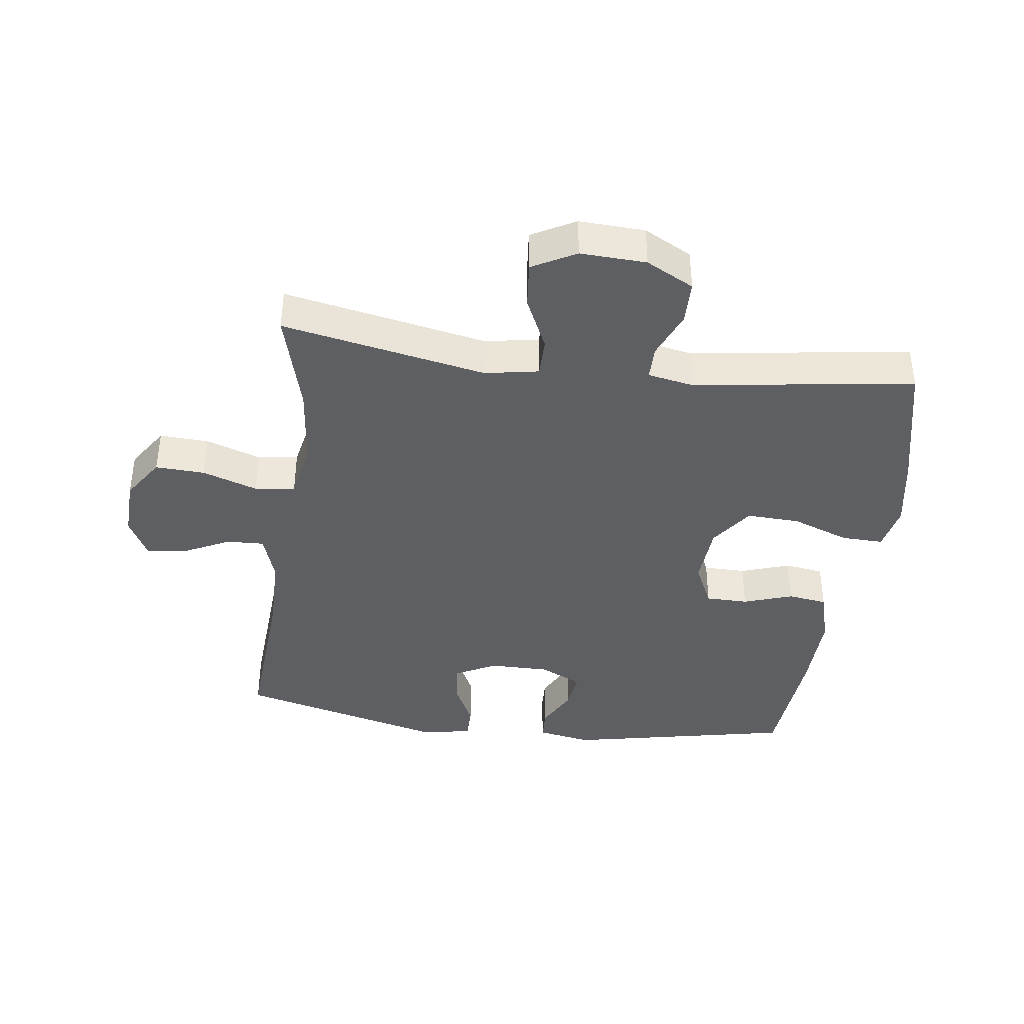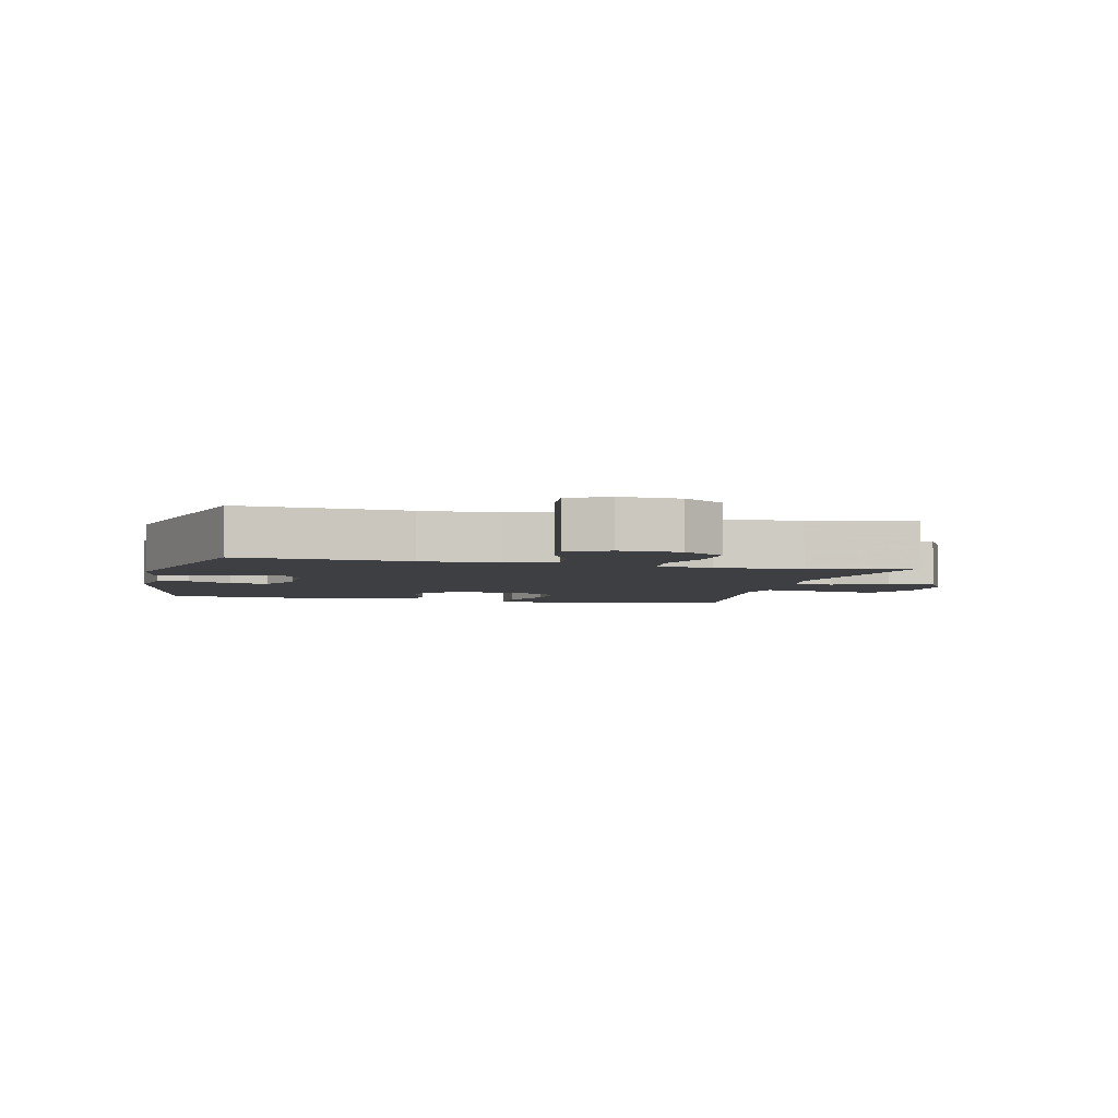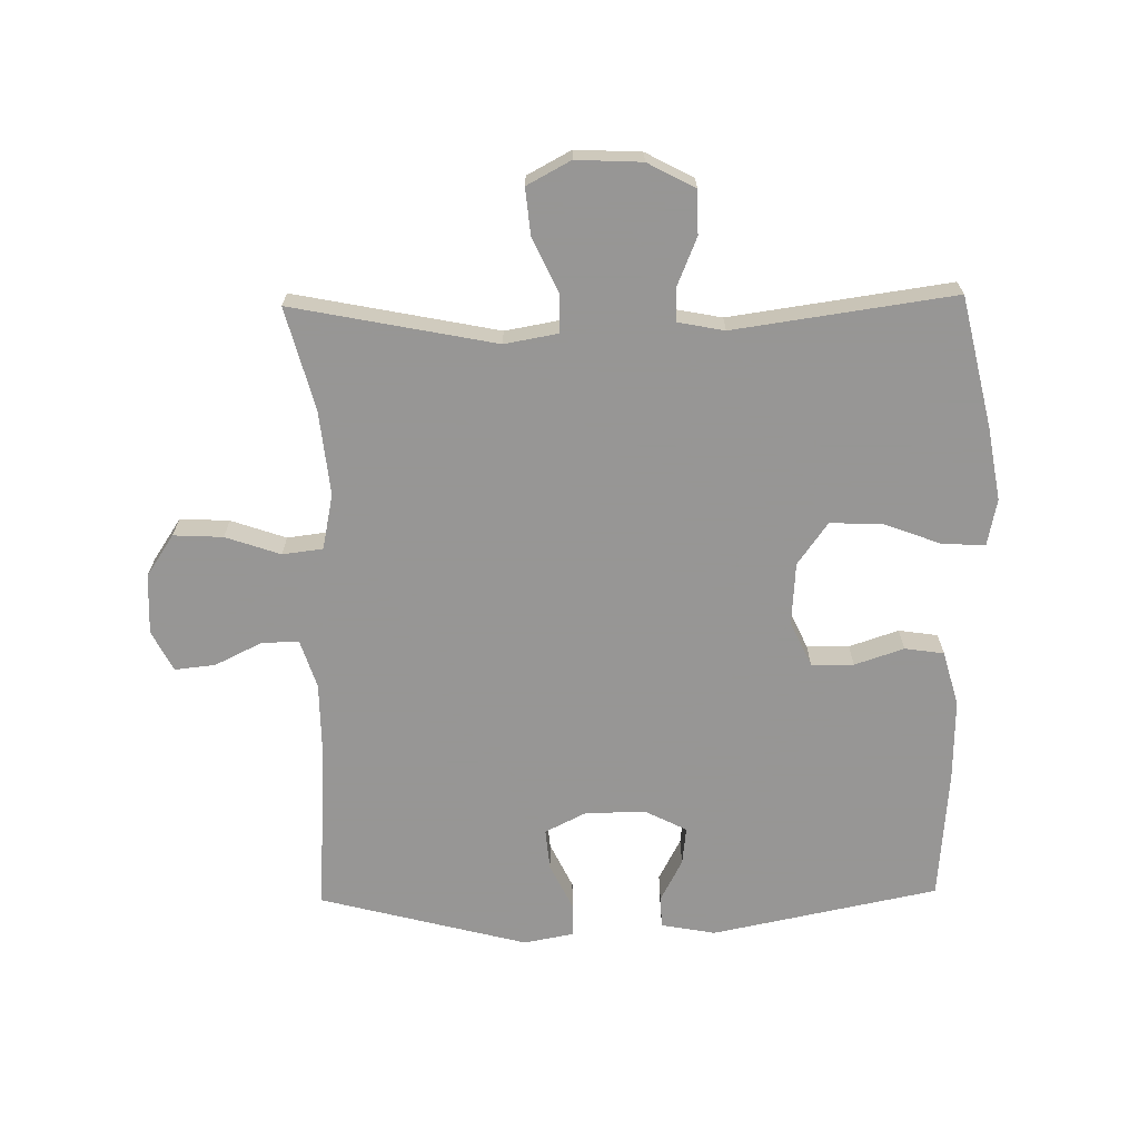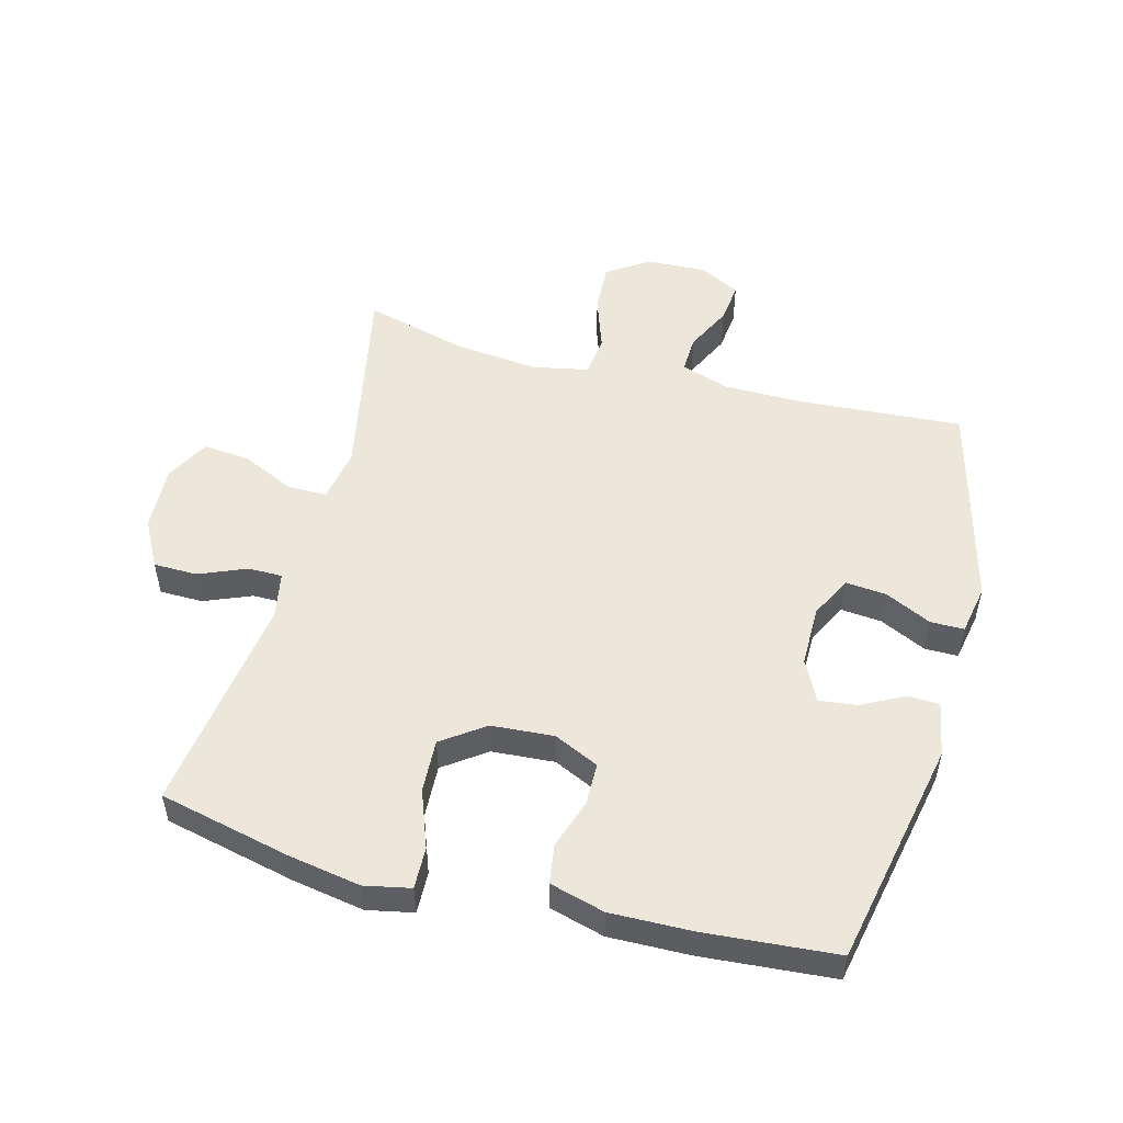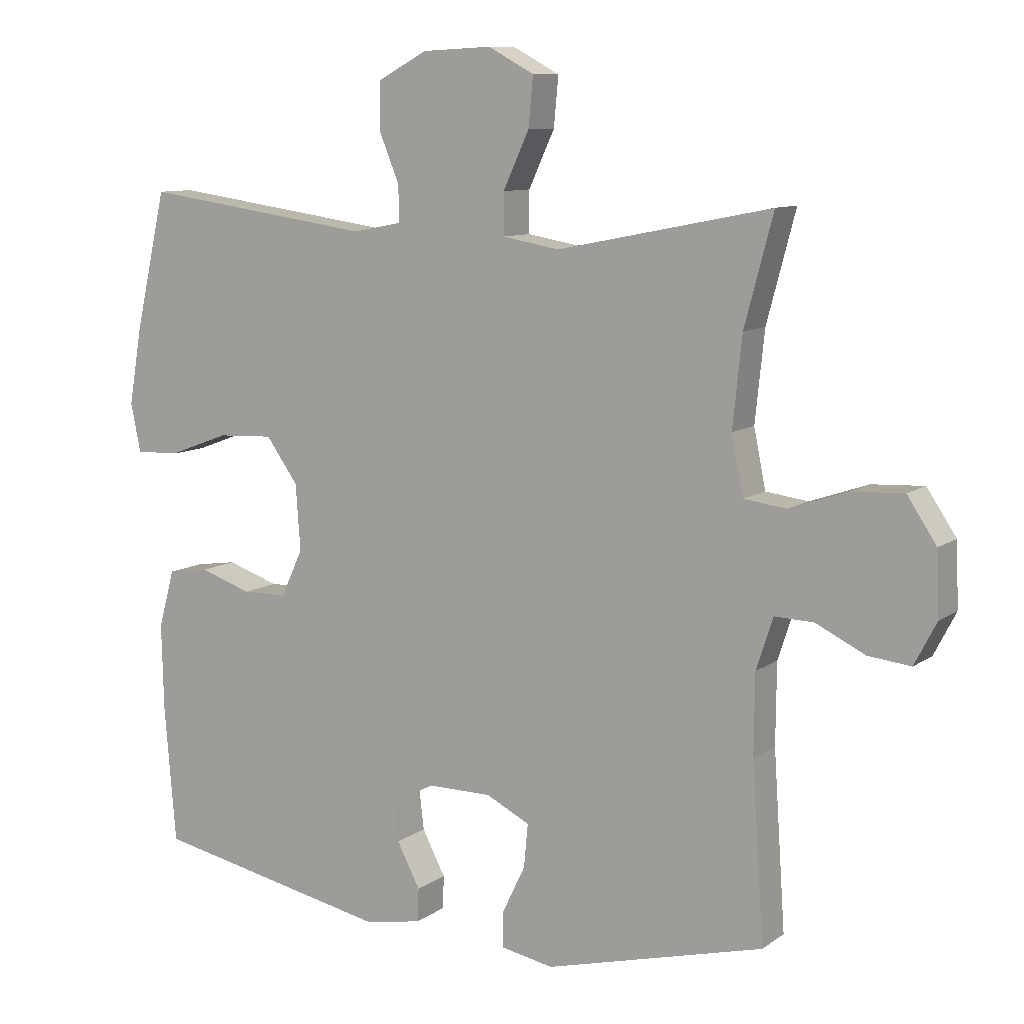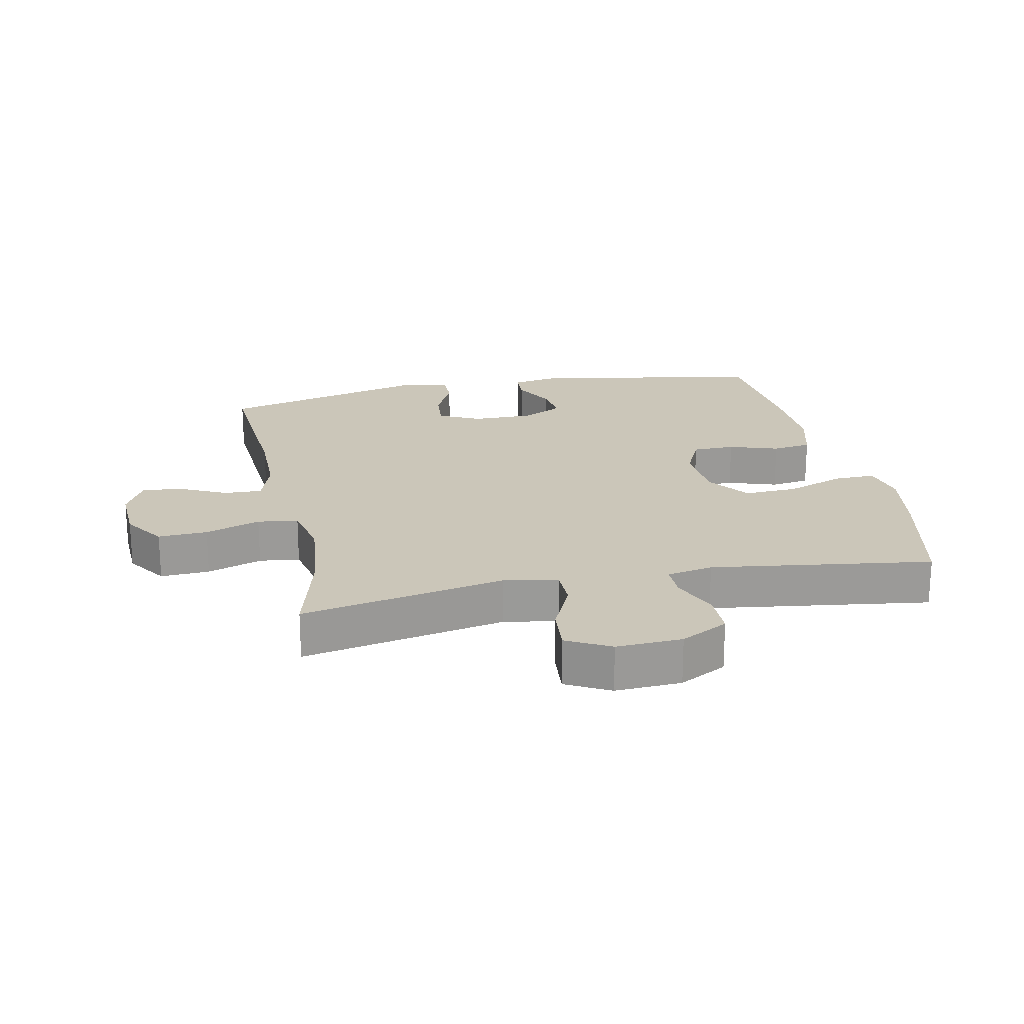
<metadata>
{"format":"obj","ext":"obj","renderer":"f3d","projection":"perspective","resolution":1024,"background":"white","views":[{"elev":-39.7,"azim":-7.4,"up":"+Y"},{"elev":-4.0,"azim":-103.3,"up":"+Y"},{"elev":-67.8,"azim":1.0,"up":"+Y"},{"elev":52.2,"azim":104.9,"up":"+Y"},{"elev":9.6,"azim":-149.6,"up":"+Z"},{"elev":21.0,"azim":-11.8,"up":"+Y"}]}
</metadata>
<code>
v -0.5 0.07 0.5
v -0.178 0.07 0.436
v -0.093 0.07 0.451
v -0.093 0.07 0.513
v -0.132 0.07 0.597
v -0.139 0.07 0.671
v -0.07 0.07 0.708
v 0.034 0.07 0.703
v 0.109 0.07 0.663
v 0.11 0.07 0.594
v 0.079 0.07 0.519
v 0.079 0.07 0.465
v 0.152 0.07 0.451
v 0.5 0.07 0.5
v 0.547 0.07 0.294
v 0.567 0.07 0.178
v 0.552 0.07 0.105
v 0.486 0.07 0.107
v 0.395 0.07 0.141
v 0.311 0.07 0.145
v 0.263 0.07 0.078
v 0.256 0.07 -0.021
v 0.289 0.07 -0.092
v 0.356 0.07 -0.093
v 0.434 0.07 -0.067
v 0.496 0.07 -0.076
v 0.52 0.07 -0.163
v 0.517 0.07 -0.293
v 0.5 0.07 -0.5
v 0.141 0.07 -0.573
v 0.055 0.07 -0.557
v 0.053 0.07 -0.507
v 0.088 0.07 -0.44
v 0.095 0.07 -0.38
v 0.03 0.07 -0.347
v -0.066 0.07 -0.347
v -0.132 0.07 -0.38
v -0.126 0.07 -0.445
v -0.091 0.07 -0.518
v -0.091 0.07 -0.571
v -0.17 0.07 -0.586
v -0.5 0.07 -0.5
v -0.482 0.07 -0.236
v -0.483 0.07 -0.115
v -0.508 0.07 -0.038
v -0.567 0.07 -0.04
v -0.641 0.07 -0.076
v -0.705 0.07 -0.083
v -0.738 0.07 -0.019
v -0.734 0.07 0.076
v -0.69 0.07 0.142
v -0.612 0.07 0.138
v -0.525 0.07 0.108
v -0.461 0.07 0.116
v -0.443 0.07 0.204
v -0.457 0.07 0.338
v -0.5 0 0.5
v -0.178 0 0.436
v -0.093 0 0.451
v -0.093 0 0.513
v -0.132 0 0.597
v -0.139 0 0.671
v -0.07 0 0.708
v 0.034 0 0.703
v 0.109 0 0.663
v 0.11 0 0.594
v 0.079 0 0.519
v 0.079 0 0.465
v 0.152 0 0.451
v 0.5 0 0.5
v 0.547 0 0.294
v 0.567 0 0.178
v 0.552 0 0.105
v 0.486 0 0.107
v 0.395 0 0.141
v 0.311 0 0.145
v 0.263 0 0.078
v 0.256 0 -0.021
v 0.289 0 -0.092
v 0.356 0 -0.093
v 0.434 0 -0.067
v 0.496 0 -0.076
v 0.52 0 -0.163
v 0.517 0 -0.293
v 0.5 0 -0.5
v 0.141 0 -0.573
v 0.055 0 -0.557
v 0.053 0 -0.507
v 0.088 0 -0.44
v 0.095 0 -0.38
v 0.03 0 -0.347
v -0.066 0 -0.347
v -0.132 0 -0.38
v -0.126 0 -0.445
v -0.091 0 -0.518
v -0.091 0 -0.571
v -0.17 0 -0.586
v -0.5 0 -0.5
v -0.482 0 -0.236
v -0.483 0 -0.115
v -0.508 0 -0.038
v -0.567 0 -0.04
v -0.641 0 -0.076
v -0.705 0 -0.083
v -0.738 0 -0.019
v -0.734 0 0.076
v -0.69 0 0.142
v -0.612 0 0.138
v -0.525 0 0.108
v -0.461 0 0.116
v -0.443 0 0.204
v -0.457 0 0.338
f 51 52 53
f 50 51 53
f 49 50 53
f 48 49 53
f 47 48 53
f 46 47 53
f 45 46 53 54
f 44 45 54
f 43 44 54 55
f 42 43 55
f 41 42 55
f 40 41 55
f 39 40 55
f 38 39 55
f 31 32 33
f 30 31 33
f 29 30 33
f 28 29 33
f 27 28 33
f 26 27 33
f 25 26 33
f 24 25 33
f 23 24 33 34
f 22 23 34 35
f 17 18 19
f 16 17 19
f 15 16 19
f 14 15 19
f 13 14 19
f 12 13 19 20
f 9 10 11
f 8 9 11
f 7 8 11
f 6 7 11
f 5 6 11
f 4 5 11
f 3 4 11 12
f 12 20 21
f 3 12 21
f 2 3 21
f 37 38 55 56
f 2 21 22
f 1 2 22
f 56 1 22
f 37 56 22
f 36 37 22
f 22 35 36
f 109 108 107
f 109 107 106
f 109 106 105
f 109 105 104
f 109 104 103
f 109 103 102
f 110 109 102 101
f 110 101 100
f 111 110 100 99
f 111 99 98
f 111 98 97
f 111 97 96
f 111 96 95
f 111 95 94
f 89 88 87
f 89 87 86
f 89 86 85
f 89 85 84
f 89 84 83
f 89 83 82
f 89 82 81
f 89 81 80
f 90 89 80 79
f 91 90 79 78
f 75 74 73
f 75 73 72
f 75 72 71
f 75 71 70
f 75 70 69
f 76 75 69 68
f 67 66 65
f 67 65 64
f 67 64 63
f 67 63 62
f 67 62 61
f 67 61 60
f 68 67 60 59
f 77 76 68
f 77 68 59
f 77 59 58
f 112 111 94 93
f 78 77 58
f 78 58 57
f 78 57 112
f 78 112 93
f 78 93 92
f 92 91 78
f 1 57 58 2
f 2 58 59 3
f 3 59 60 4
f 4 60 61 5
f 5 61 62 6
f 6 62 63 7
f 7 63 64 8
f 8 64 65 9
f 9 65 66 10
f 10 66 67 11
f 11 67 68 12
f 12 68 69 13
f 13 69 70 14
f 14 70 71 15
f 15 71 72 16
f 16 72 73 17
f 17 73 74 18
f 18 74 75 19
f 19 75 76 20
f 20 76 77 21
f 21 77 78 22
f 22 78 79 23
f 23 79 80 24
f 24 80 81 25
f 25 81 82 26
f 26 82 83 27
f 27 83 84 28
f 28 84 85 29
f 29 85 86 30
f 30 86 87 31
f 31 87 88 32
f 32 88 89 33
f 33 89 90 34
f 34 90 91 35
f 35 91 92 36
f 36 92 93 37
f 37 93 94 38
f 38 94 95 39
f 39 95 96 40
f 40 96 97 41
f 41 97 98 42
f 42 98 99 43
f 43 99 100 44
f 44 100 101 45
f 45 101 102 46
f 46 102 103 47
f 47 103 104 48
f 48 104 105 49
f 49 105 106 50
f 50 106 107 51
f 51 107 108 52
f 52 108 109 53
f 53 109 110 54
f 54 110 111 55
f 55 111 112 56
f 56 112 57 1

</code>
